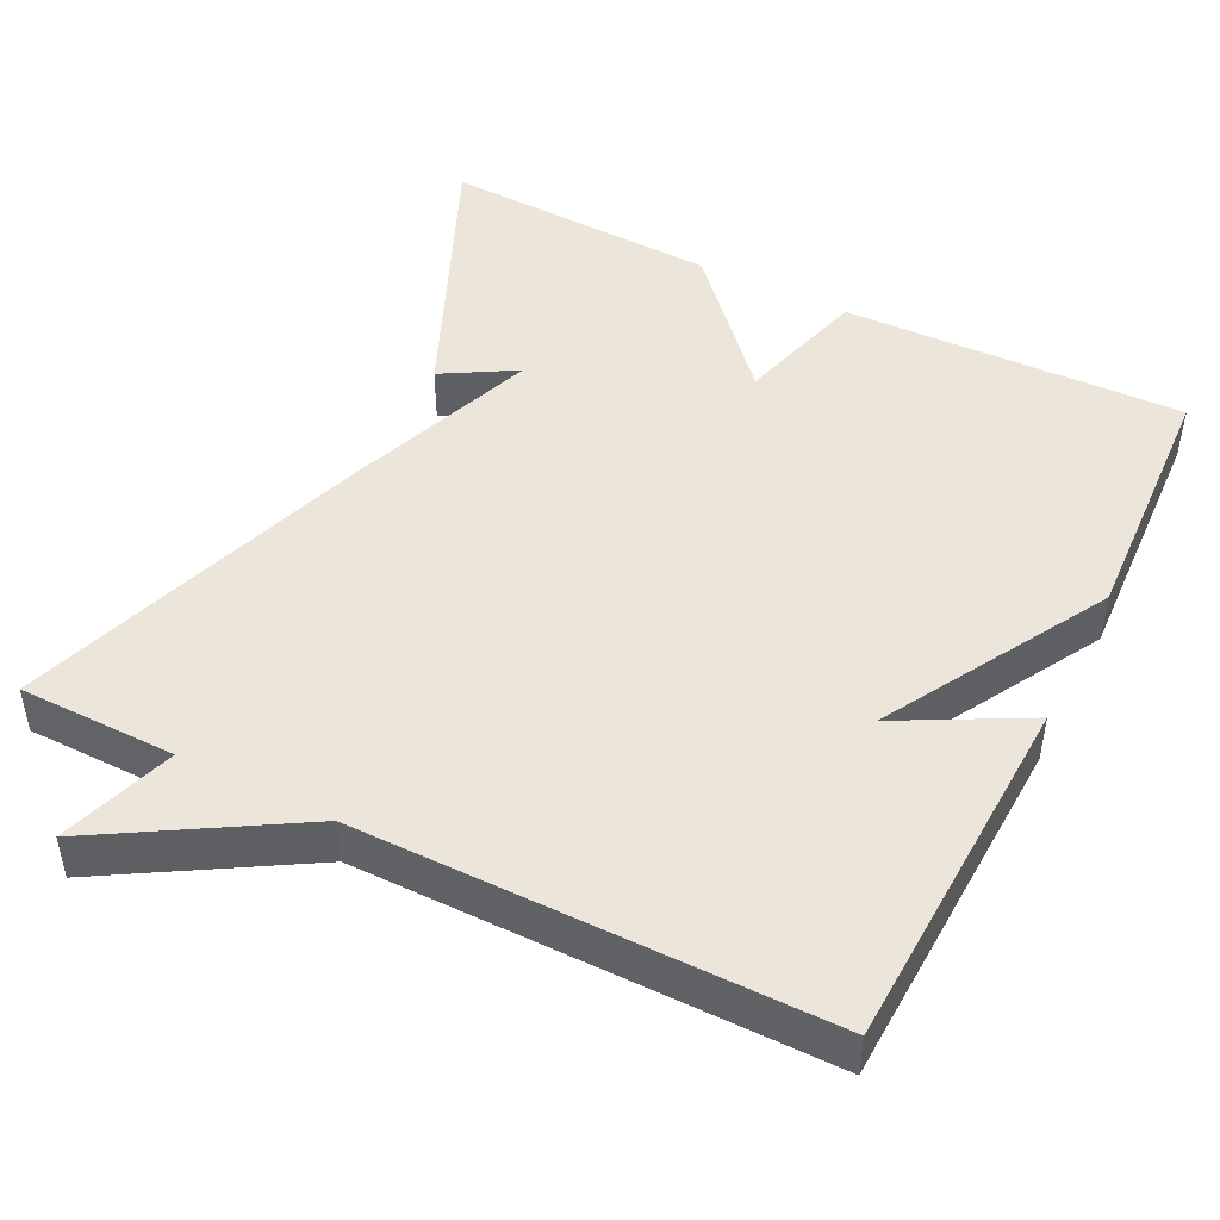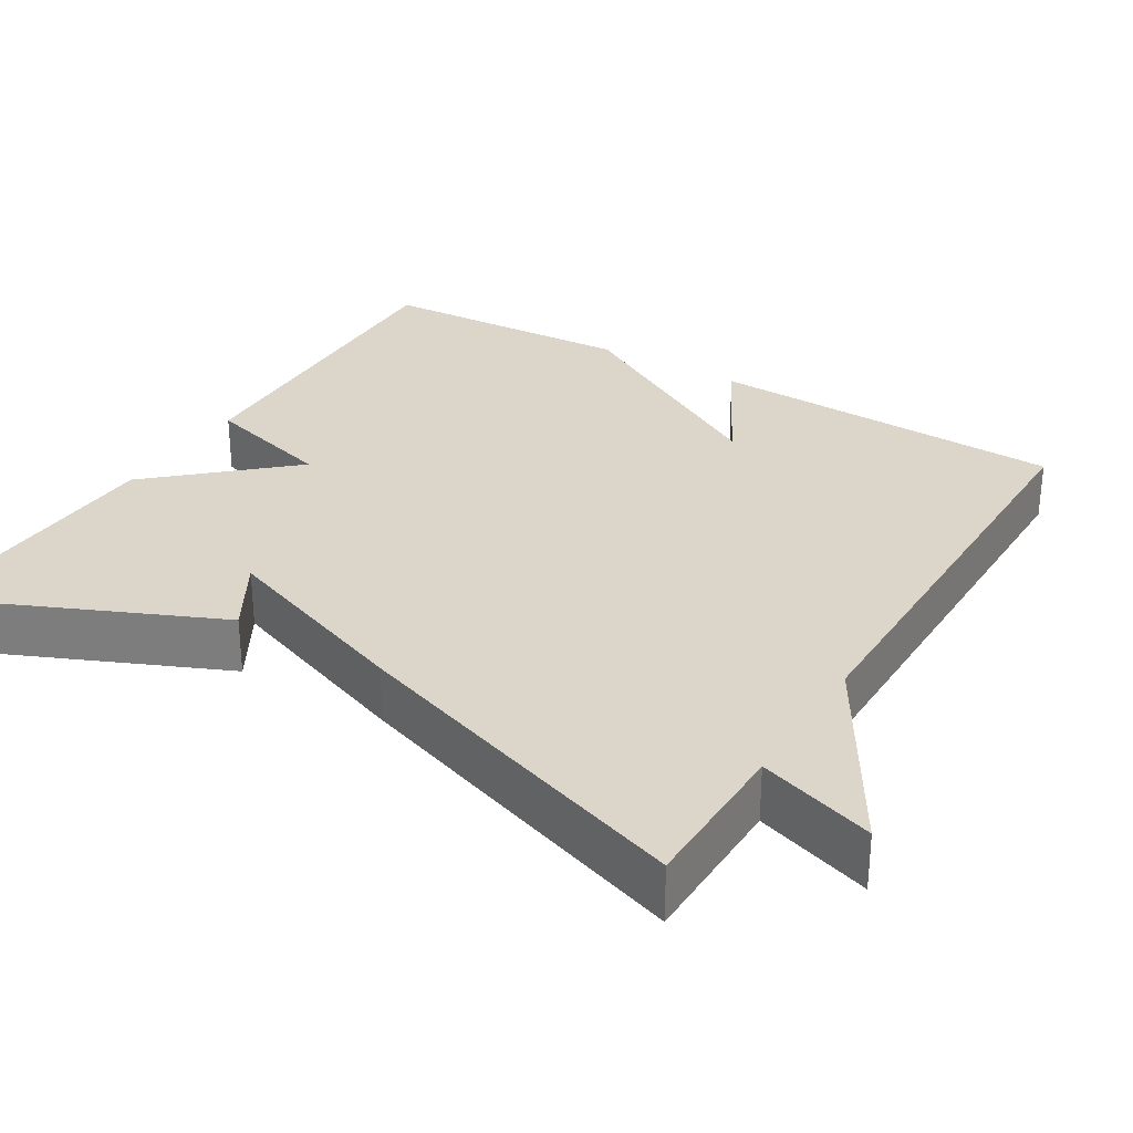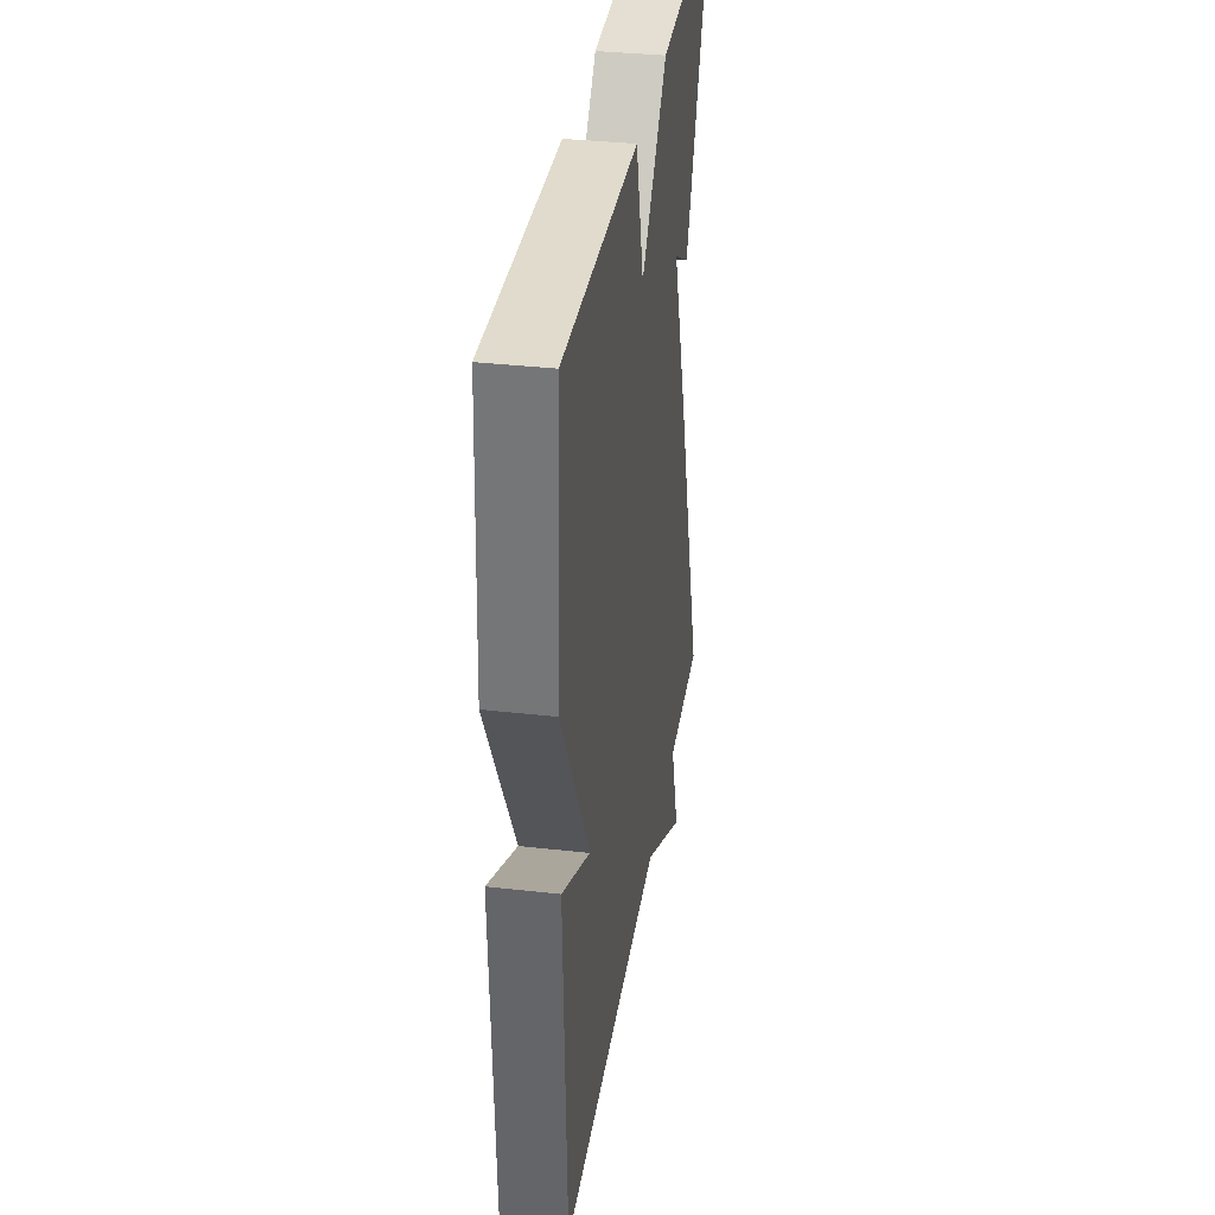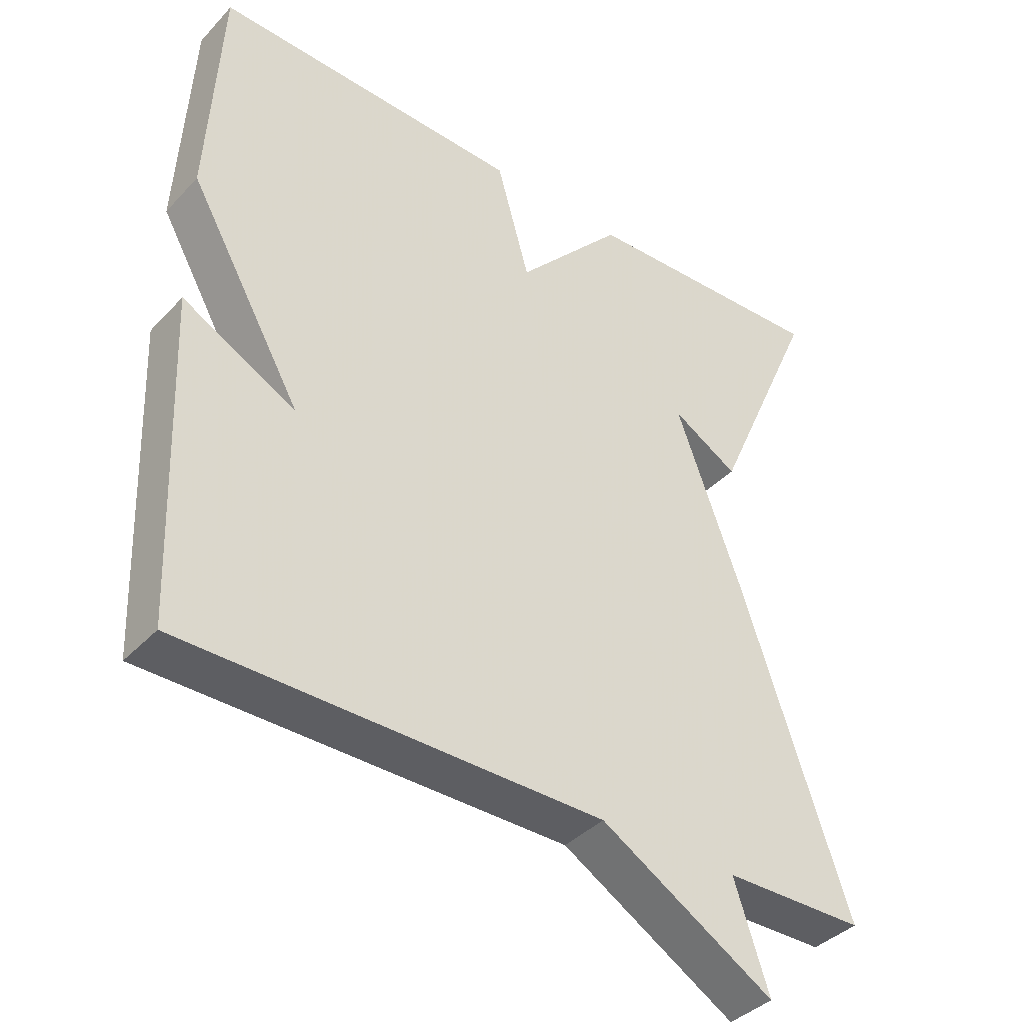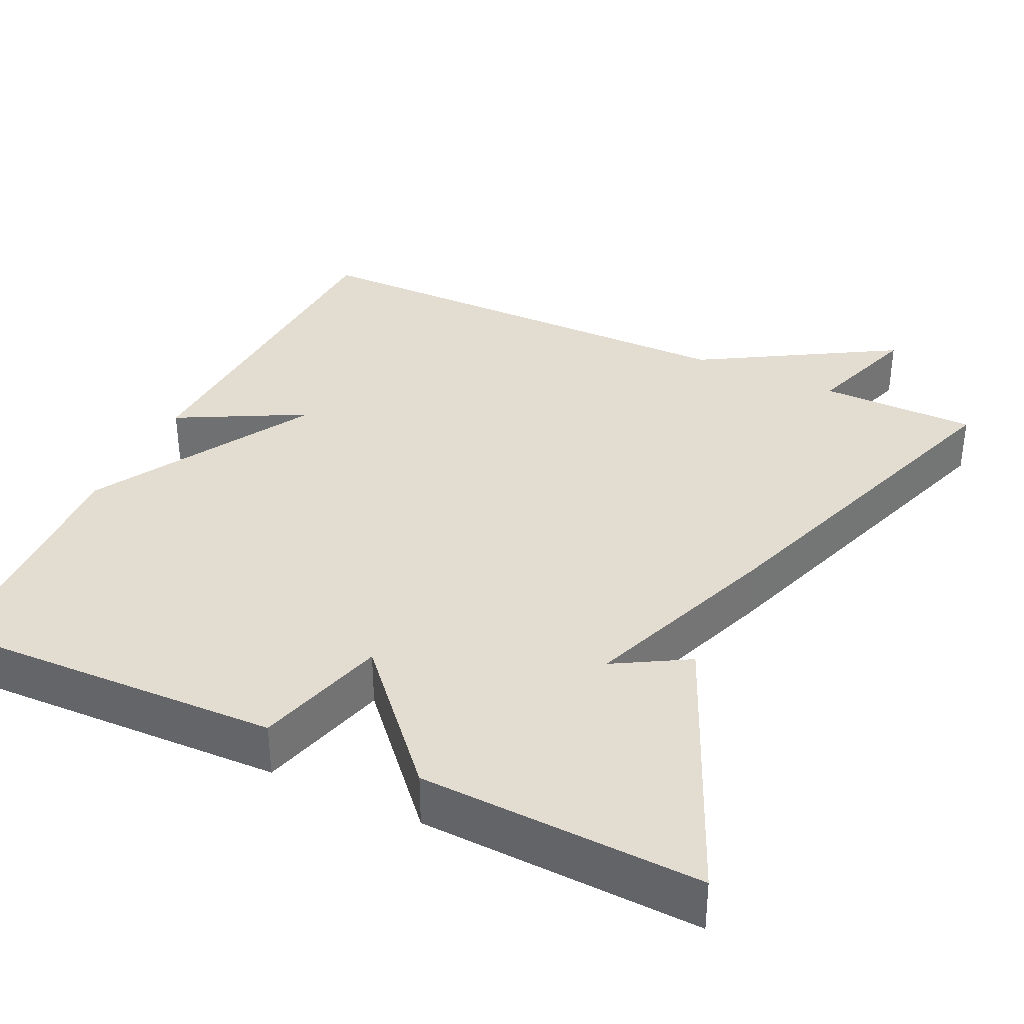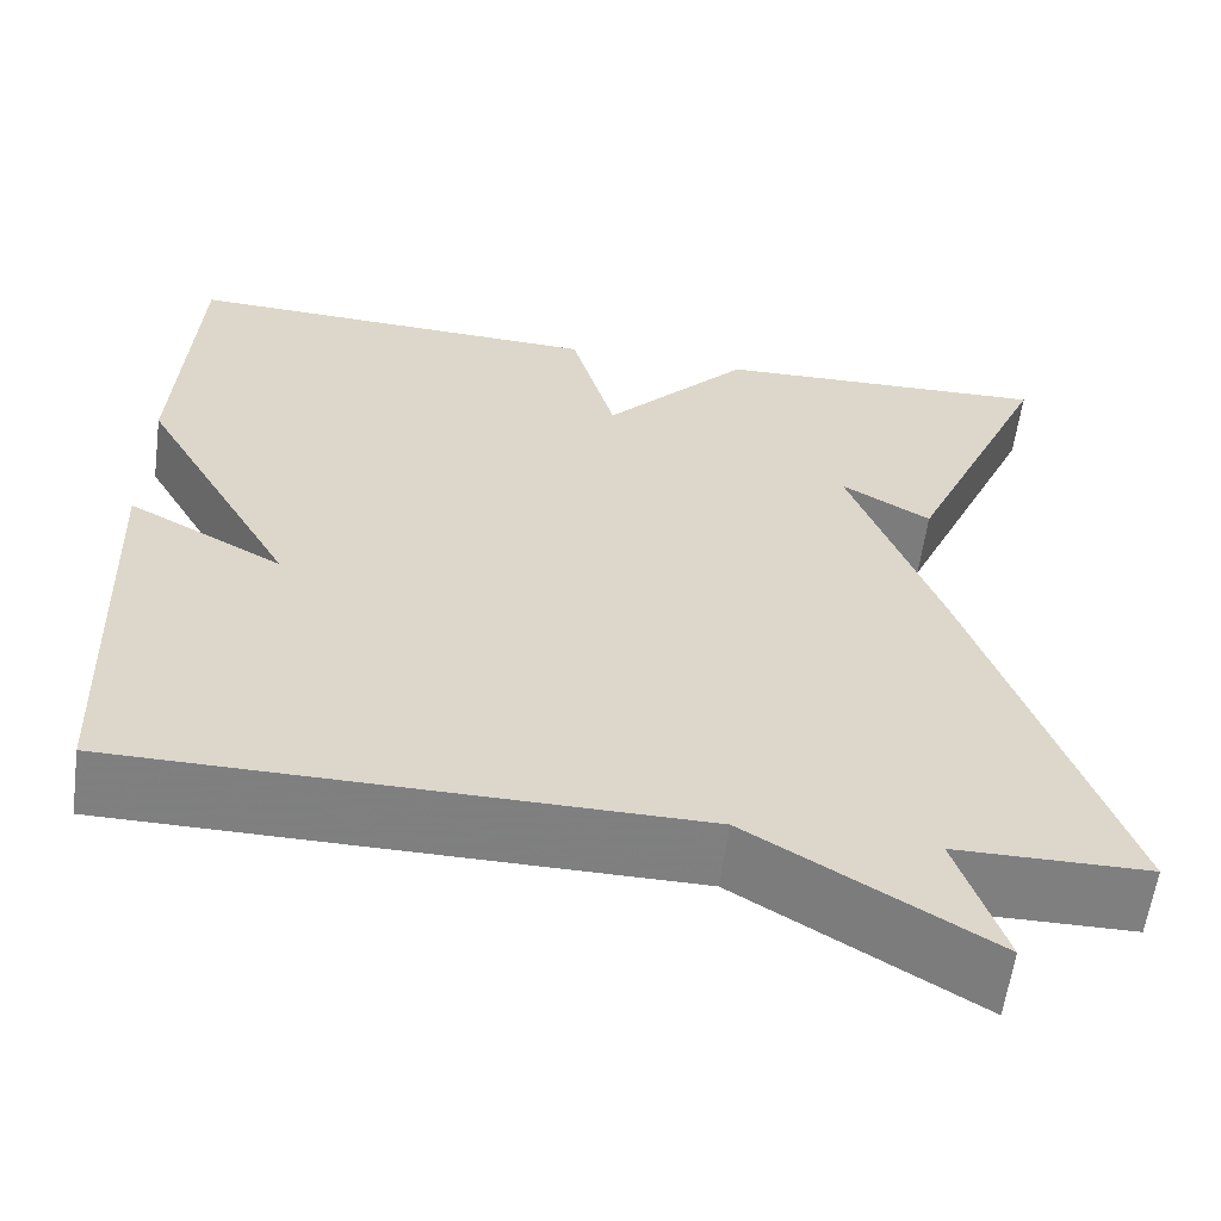
<metadata>
{"format":"obj","ext":"obj","renderer":"f3d","projection":"perspective","resolution":1024,"background":"white","views":[{"elev":47.1,"azim":-153.3,"up":"+Y"},{"elev":29.8,"azim":121.3,"up":"+Y"},{"elev":35.0,"azim":-81.4,"up":"+Z"},{"elev":-39.1,"azim":-38.0,"up":"+Z"},{"elev":35.4,"azim":25.5,"up":"+Y"},{"elev":-59.9,"azim":-7.7,"up":"+Z"}]}
</metadata>
<code>
v 0.5 0.07 -0.5
v 0.297 0.07 -0.502
v 0.346 0.07 -0.651
v 0.097 0.07 -0.502
v -0.5 0.07 -0.5
v -0.518 0.07 -0.034
v -0.355 0.07 -0.121
v -0.518 0.07 0.166
v -0.5 0.07 0.5
v -0.058 0.07 0.486
v -0.011 0.07 0.317
v 0.142 0.07 0.486
v 0.5 0.07 0.5
v 0.347 0.07 0.152
v 0.253 0.07 0.207
v 0.347 0.07 -0.048
v 0.5 0 -0.5
v 0.297 0 -0.502
v 0.346 0 -0.651
v 0.097 0 -0.502
v -0.5 0 -0.5
v -0.518 0 -0.034
v -0.355 0 -0.121
v -0.518 0 0.166
v -0.5 0 0.5
v -0.058 0 0.486
v -0.011 0 0.317
v 0.142 0 0.486
v 0.5 0 0.5
v 0.347 0 0.152
v 0.253 0 0.207
v 0.347 0 -0.048
f 15 16 1 2
f 12 13 14 15
f 11 12 15 2
f 9 10 11
f 8 9 11
f 7 8 11
f 2 3 4
f 11 2 4
f 7 11 4
f 4 5 6 7
f 18 17 32 31
f 31 30 29 28
f 18 31 28 27
f 27 26 25
f 27 25 24
f 27 24 23
f 20 19 18
f 20 18 27
f 20 27 23
f 23 22 21 20
f 1 17 18 2
f 2 18 19 3
f 3 19 20 4
f 4 20 21 5
f 5 21 22 6
f 6 22 23 7
f 7 23 24 8
f 8 24 25 9
f 9 25 26 10
f 10 26 27 11
f 11 27 28 12
f 12 28 29 13
f 13 29 30 14
f 14 30 31 15
f 15 31 32 16
f 16 32 17 1

</code>
